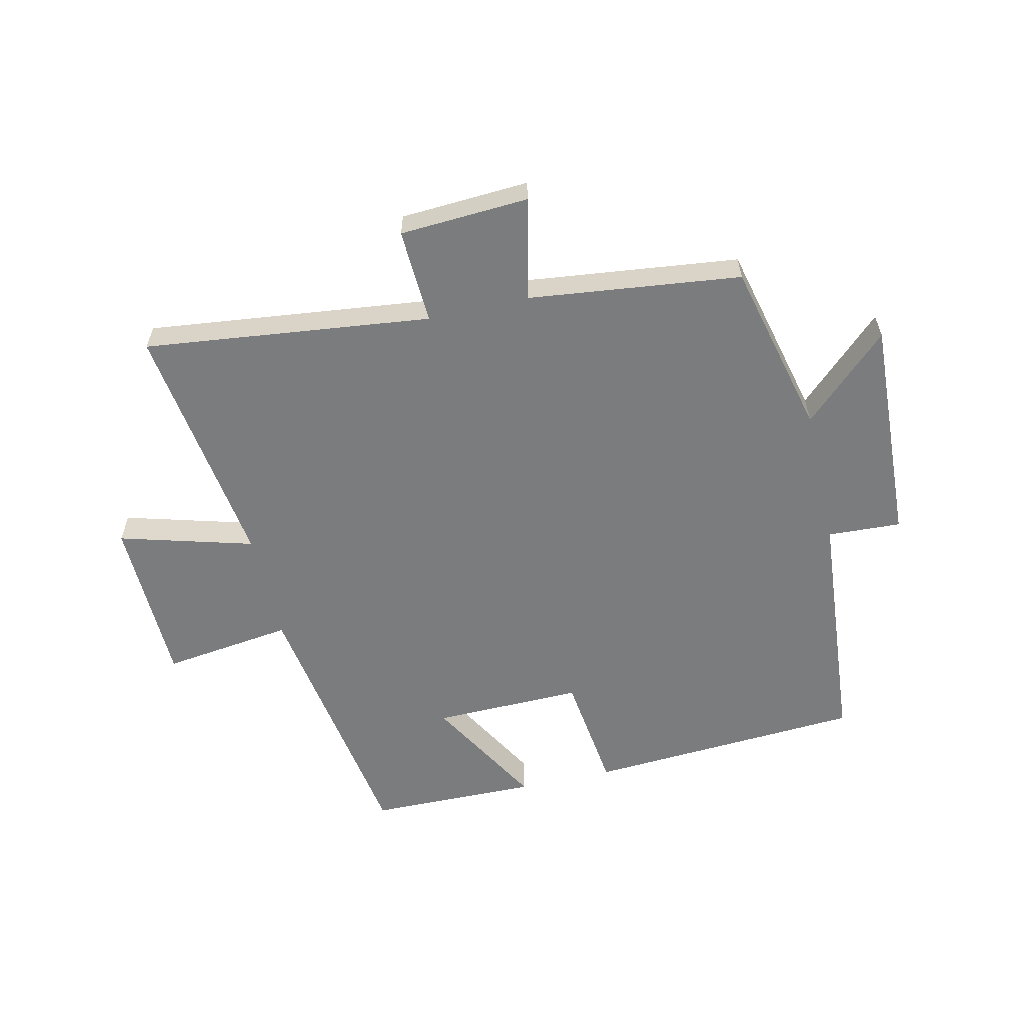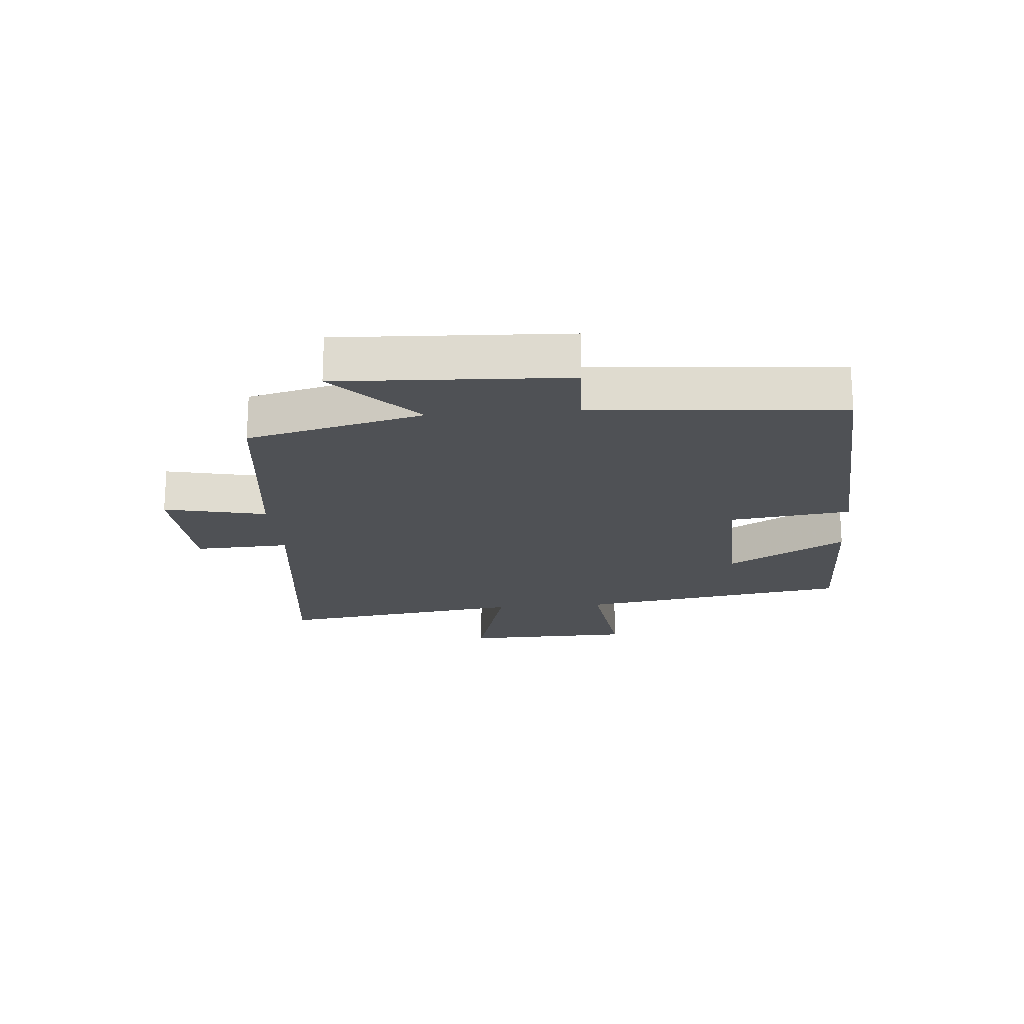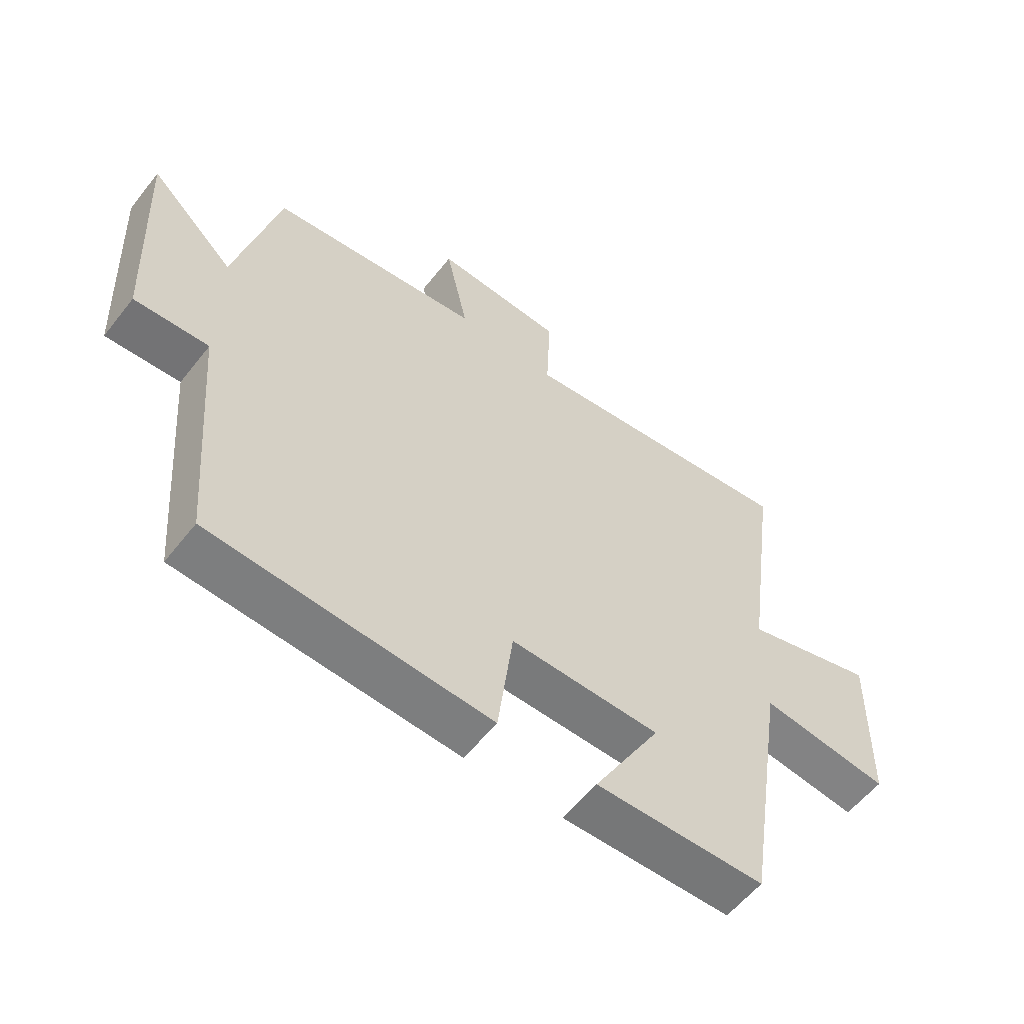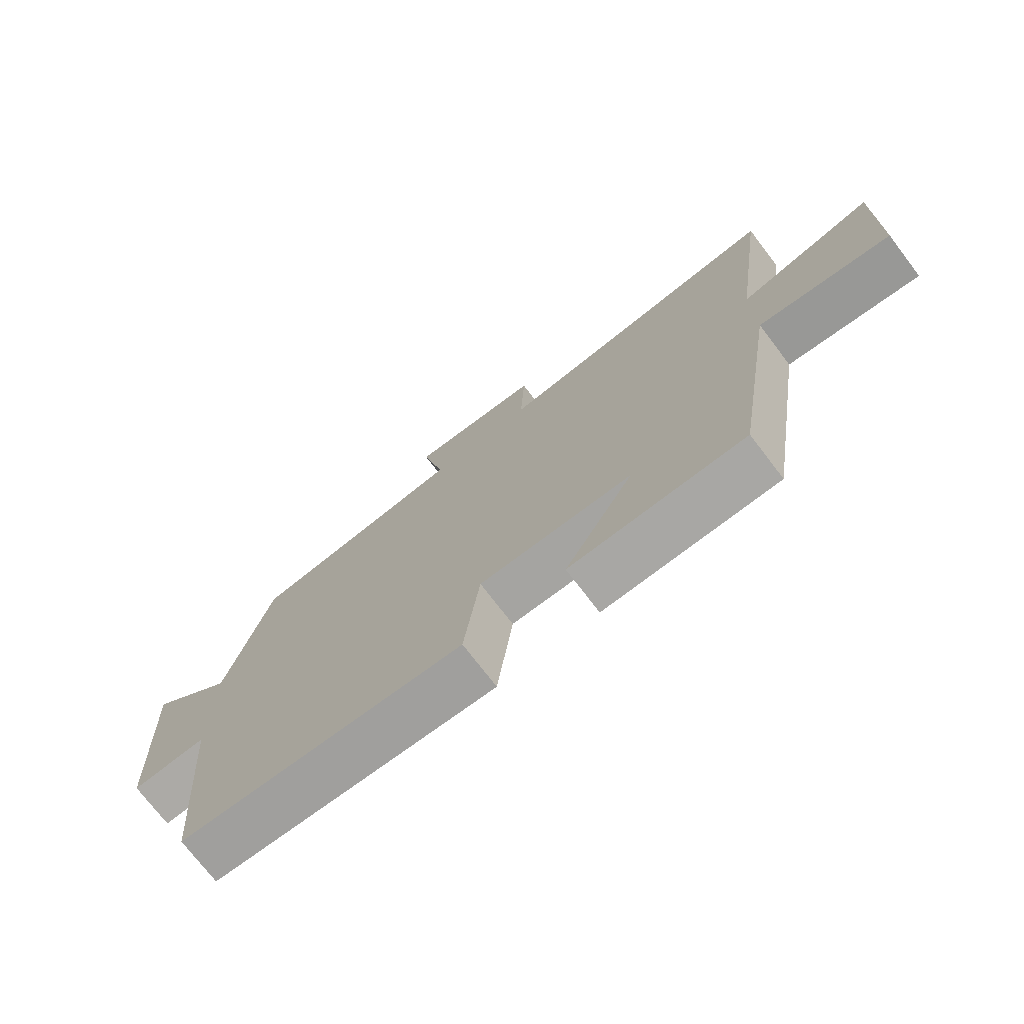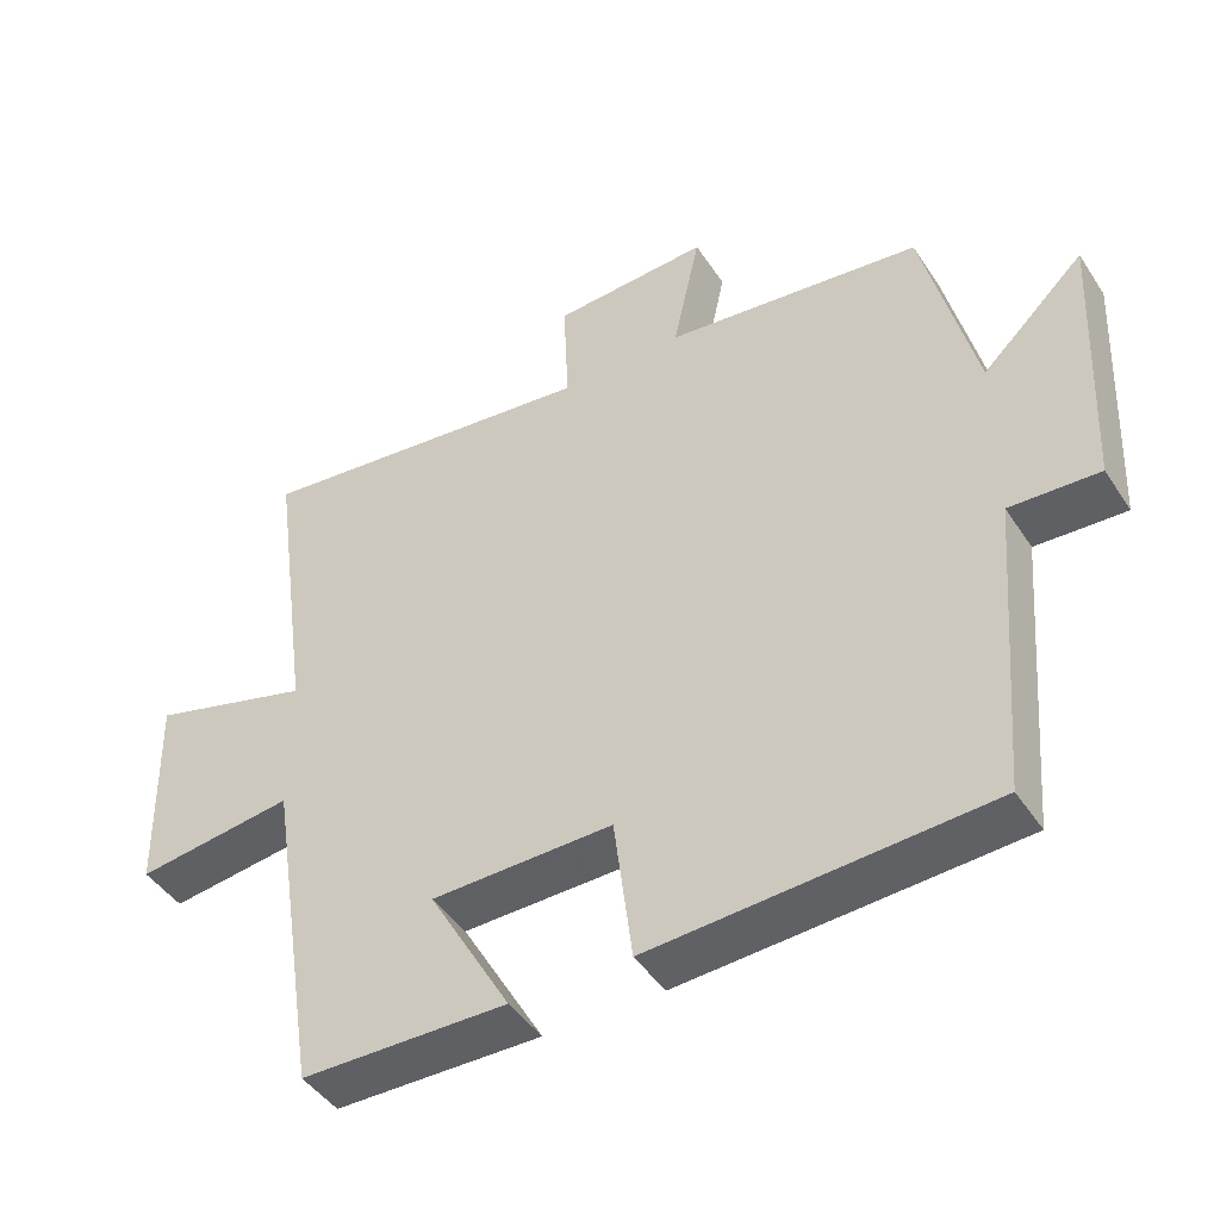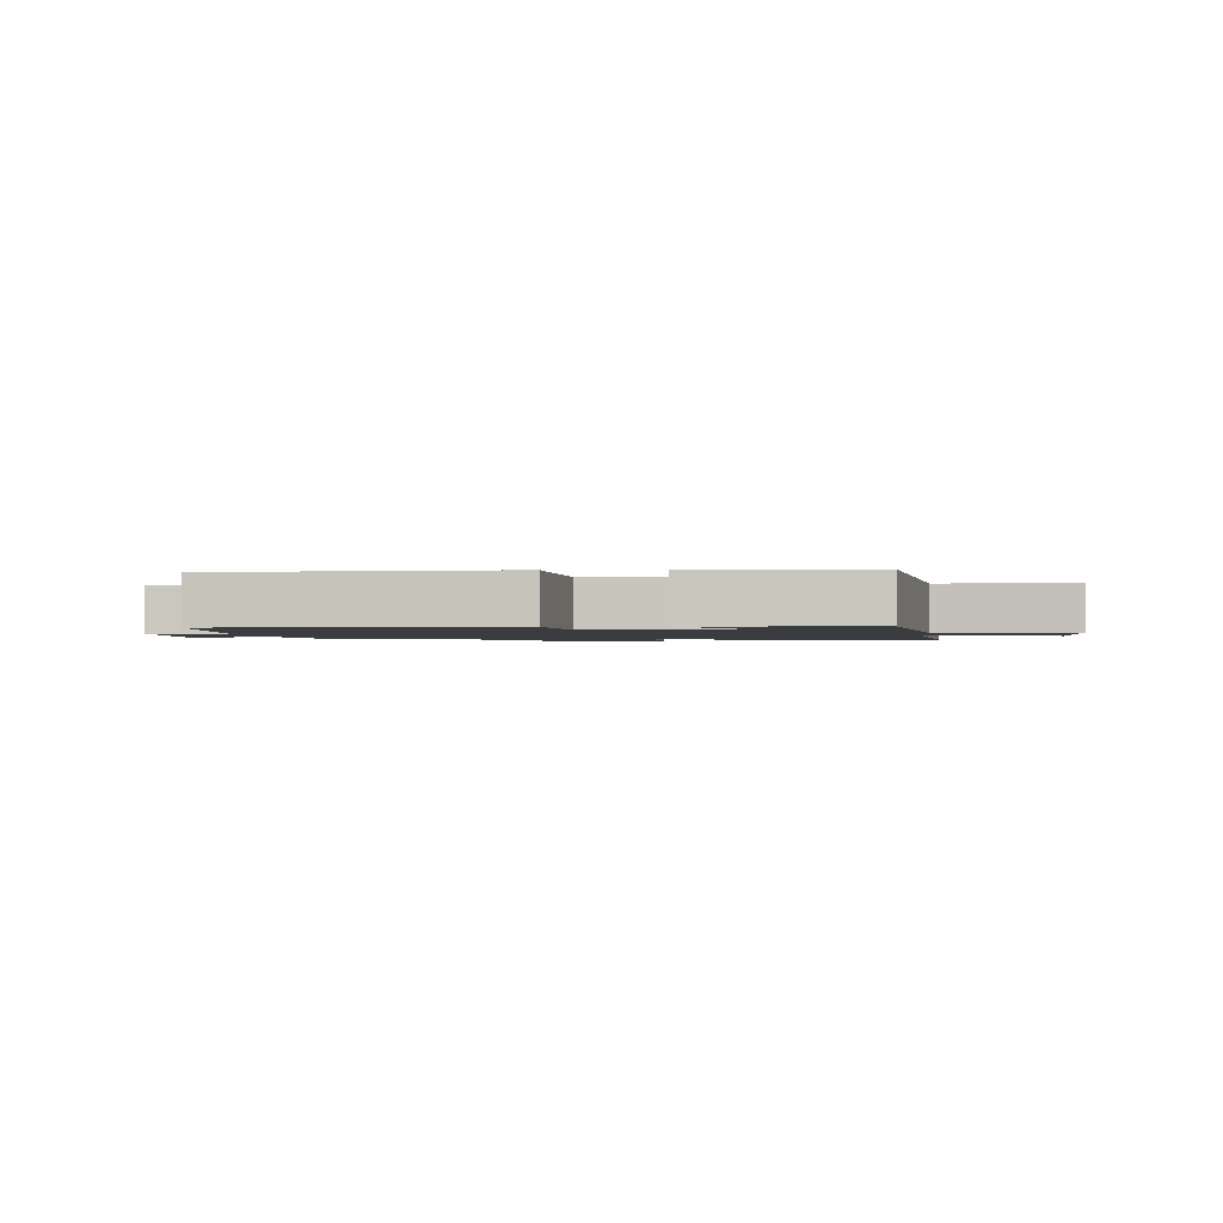
<metadata>
{"format":"obj","ext":"obj","renderer":"f3d","projection":"perspective","resolution":1024,"background":"white","views":[{"elev":-58.7,"azim":12.9,"up":"+Y"},{"elev":-19.7,"azim":94.8,"up":"+Y"},{"elev":-57.5,"azim":142.2,"up":"+Z"},{"elev":-74.0,"azim":-142.6,"up":"+Z"},{"elev":-45.0,"azim":31.3,"up":"+Z"},{"elev":-1.6,"azim":-176.2,"up":"+Y"}]}
</metadata>
<code>
v 0.43 0.07 0.459
v 0.5 0.07 0.171
v 0.639 0.07 0.303
v 0.621 0.07 -0.071
v 0.5 0.07 -0.065
v 0.466 0.07 -0.472
v 0.01 0.07 -0.5
v -0.015 0.07 -0.302
v -0.261 0.07 -0.306
v -0.15 0.07 -0.5
v -0.429 0.07 -0.496
v -0.5 0.07 -0.046
v -0.714 0.07 -0.074
v -0.72 0.07 0.206
v -0.5 0.07 0.144
v -0.557 0.07 0.555
v -0.086 0.07 0.5
v -0.093 0.07 0.657
v 0.119 0.07 0.669
v 0.082 0.07 0.5
v 0.43 0 0.459
v 0.5 0 0.171
v 0.639 0 0.303
v 0.621 0 -0.071
v 0.5 0 -0.065
v 0.466 0 -0.472
v 0.01 0 -0.5
v -0.015 0 -0.302
v -0.261 0 -0.306
v -0.15 0 -0.5
v -0.429 0 -0.496
v -0.5 0 -0.046
v -0.714 0 -0.074
v -0.72 0 0.206
v -0.5 0 0.144
v -0.557 0 0.555
v -0.086 0 0.5
v -0.093 0 0.657
v 0.119 0 0.669
v 0.082 0 0.5
f 17 18 19 20
f 17 20 1 2
f 15 16 17 2
f 12 13 14 15
f 12 15 2
f 9 10 11 12
f 8 9 12 2
f 5 6 7 8
f 5 8 2
f 2 3 4 5
f 40 39 38 37
f 22 21 40 37
f 22 37 36 35
f 35 34 33 32
f 22 35 32
f 32 31 30 29
f 22 32 29 28
f 28 27 26 25
f 22 28 25
f 25 24 23 22
f 1 21 22 2
f 2 22 23 3
f 3 23 24 4
f 4 24 25 5
f 5 25 26 6
f 6 26 27 7
f 7 27 28 8
f 8 28 29 9
f 9 29 30 10
f 10 30 31 11
f 11 31 32 12
f 12 32 33 13
f 13 33 34 14
f 14 34 35 15
f 15 35 36 16
f 16 36 37 17
f 17 37 38 18
f 18 38 39 19
f 19 39 40 20
f 20 40 21 1

</code>
